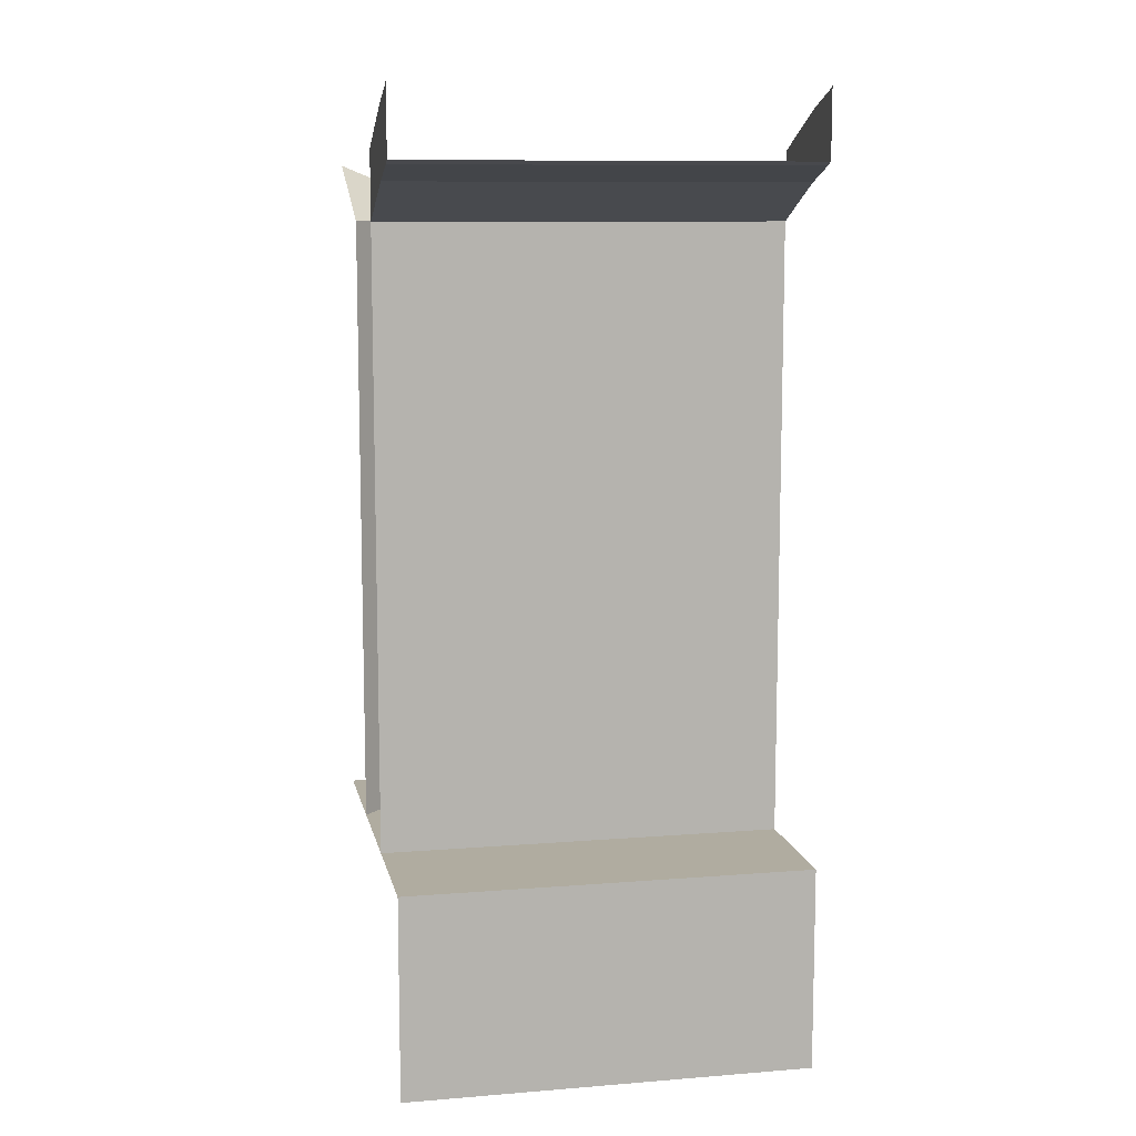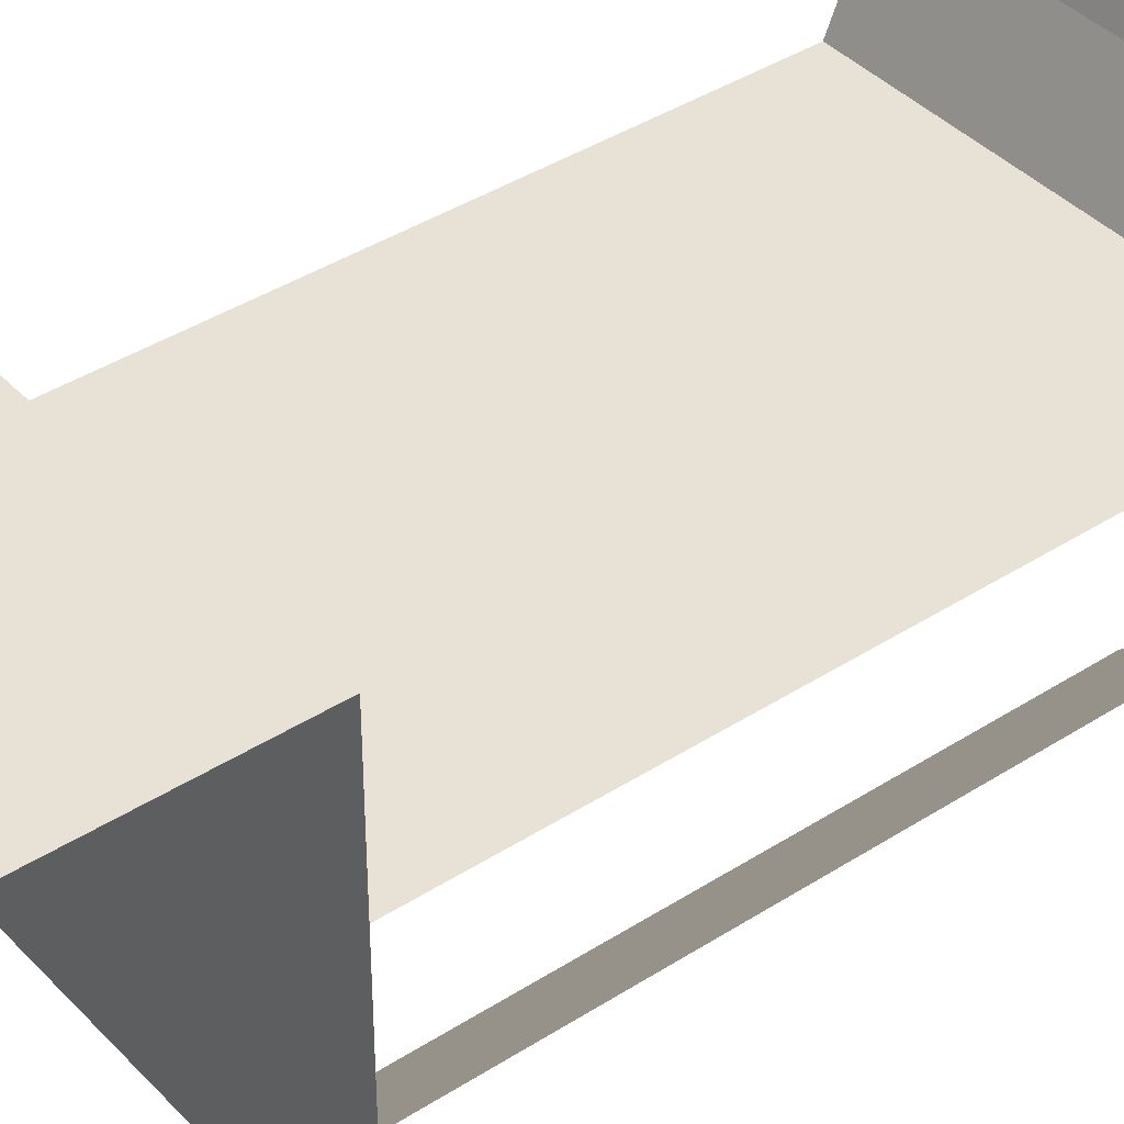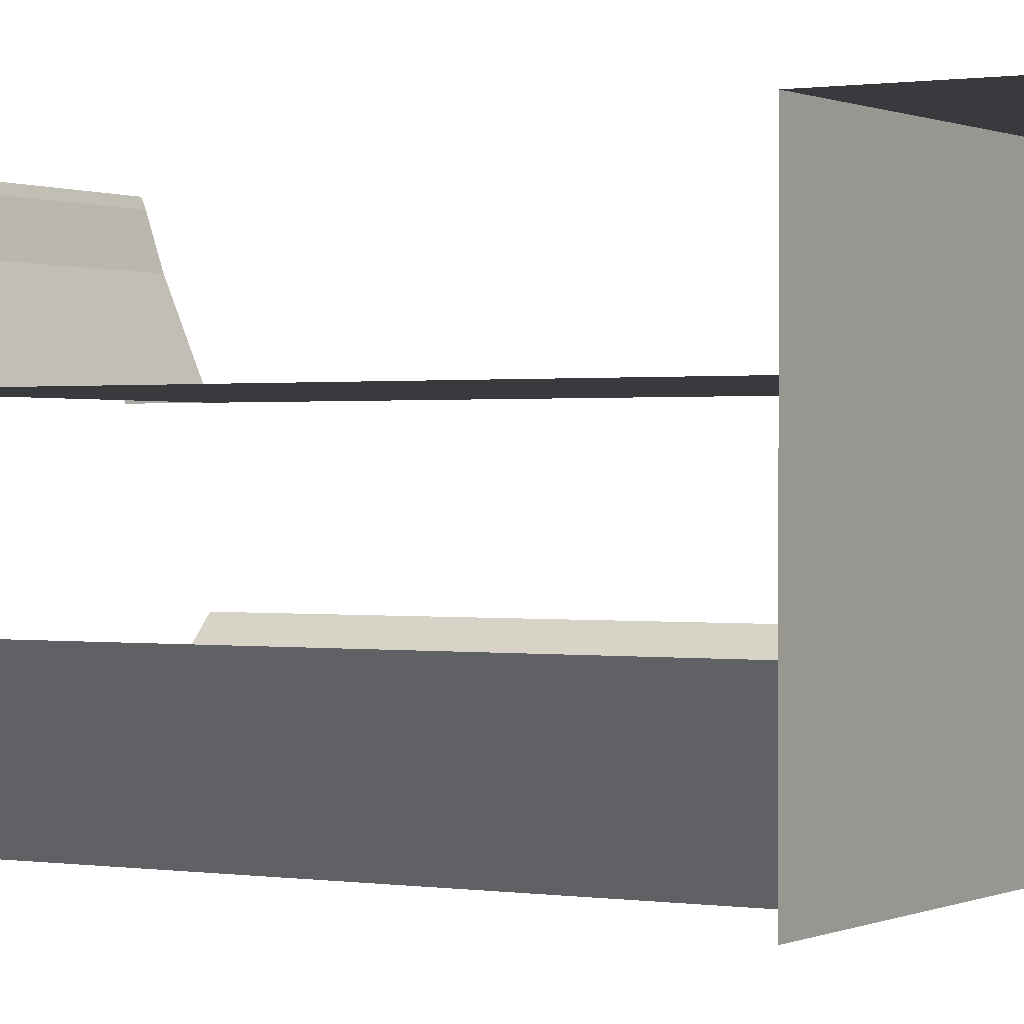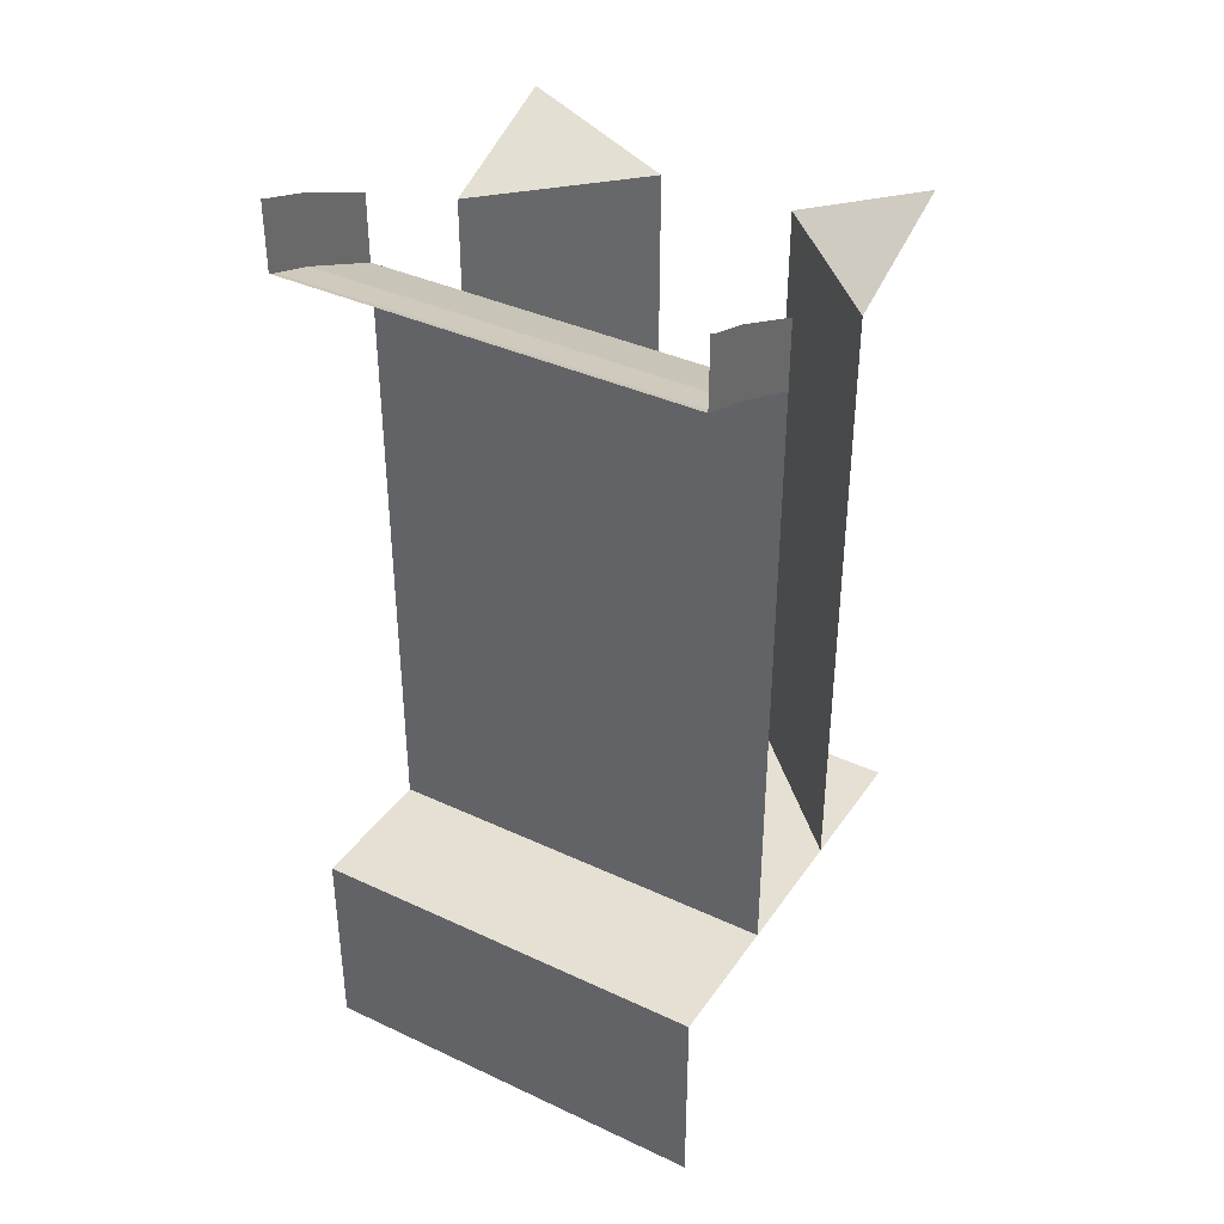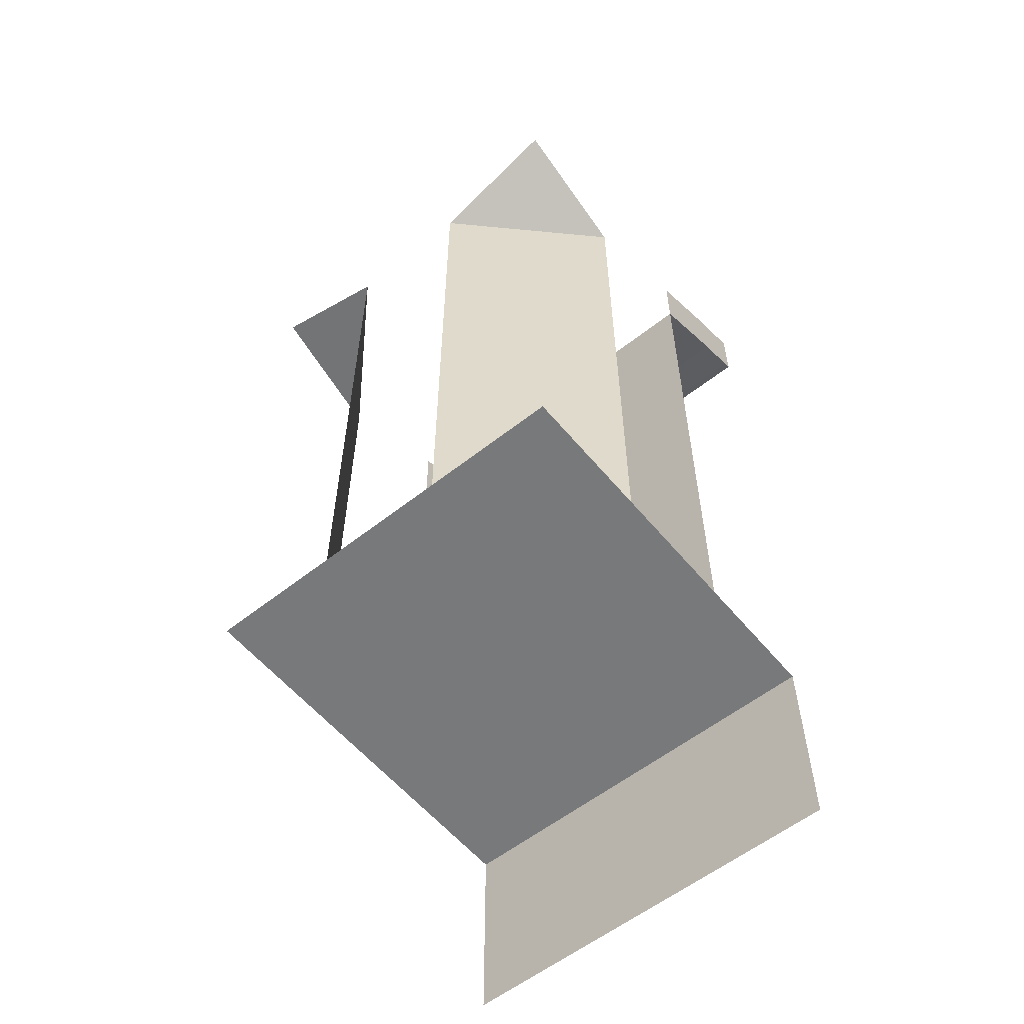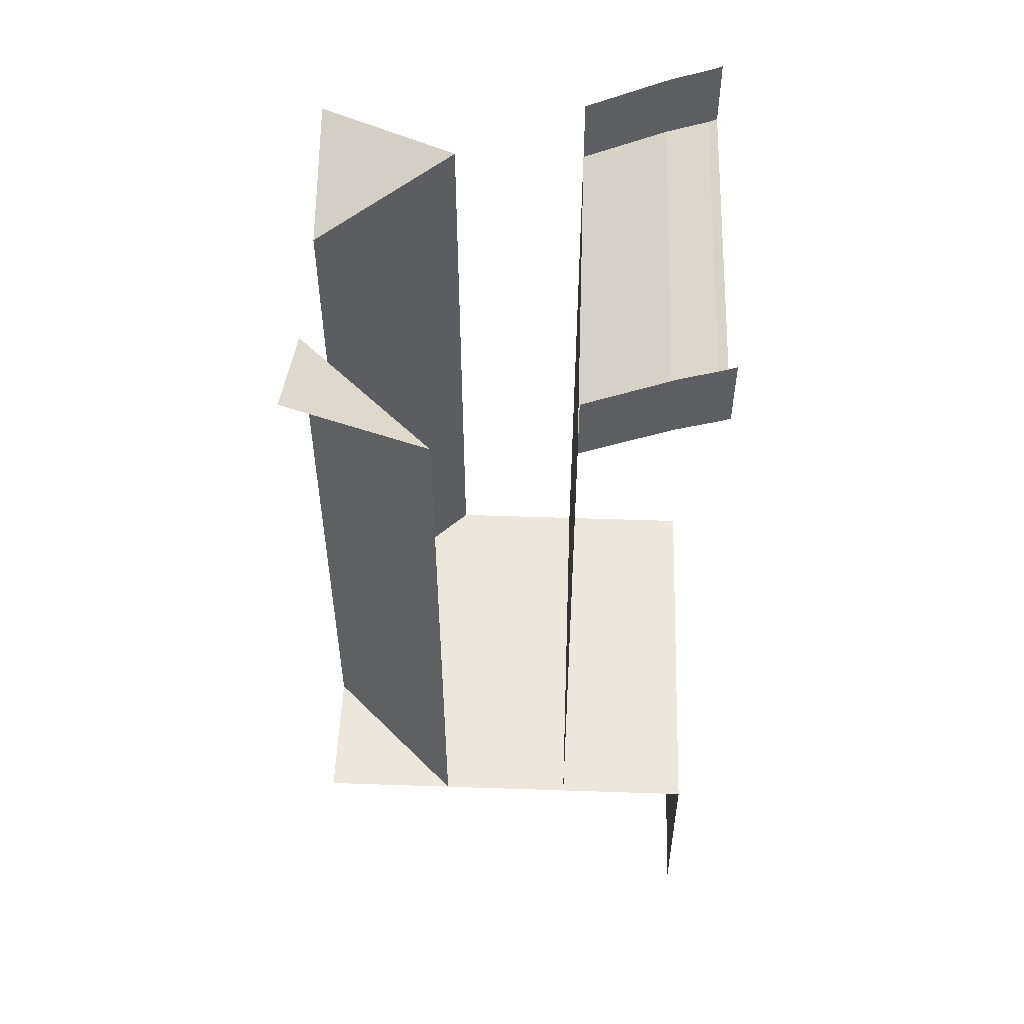
<metadata>
{"format":"obj","ext":"obj","renderer":"f3d","projection":"perspective","resolution":1024,"background":"white","views":[{"elev":9.9,"azim":-11.6,"up":"+Y"},{"elev":40.1,"azim":51.6,"up":"+Z"},{"elev":0.5,"azim":-59.2,"up":"+Z"},{"elev":38.0,"azim":30.7,"up":"+Y"},{"elev":-57.7,"azim":-140.7,"up":"+Y"},{"elev":51.9,"azim":-87.9,"up":"+Y"}]}
</metadata>
<code>
g default
v 1 12.12 -3
v 3 12.95 -3
v 3 12.12 -1
v 2.303 12.37 -2.303
v 2 12.53 -3
v 3 12.53 -2
v 2 12.12 -2
g polySurface21 WallT
f 7 1 5 4
f 5 2 6 4
f 6 3 7 4
g default
v 1 12.12 -3
v 3 12.12 -1
v 3 3 -1
v 1 3 -3
v 2 7.558 -2
v 2 12.12 -2
v 3 7.558 -1
v 2 3 -2
v 1 7.558 -3
g WallT polySurface20
f 16 8 13 12
f 13 9 14 12
f 14 10 15 12
f 15 11 16 12
g default
v -3 12.12 -1
v -3 12.95 -3
v -1 12.12 -3
v -2.303 12.37 -2.303
v -3 12.53 -2
v -2 12.53 -3
v -2 12.12 -2
g WallT WallCross_0000:polySurface21
f 23 17 21 20
f 21 18 22 20
f 22 19 23 20
g default
v -3 12.12 -1
v -1 12.12 -3
v -1 3 -3
v -3 3 -1
v -2 7.558 -2
v -2 12.12 -2
v -1 7.558 -3
v -2 3 -2
v -3 7.558 -1
g WallT WallCross_0000:polySurface20
f 32 24 29 28
f 29 25 30 28
f 30 26 31 28
f 31 27 32 28
g default
v 3 3 3
v 3 3 -3
v -3 3 -3
v -3 3 3
v 3 3 -0
v -3 3 -0
v 0 3 -0
v 3 3 1.5
v 3 3 -1.5
v 0 3 -3
v -3 3 -1.5
v -3 3 1.5
v 0 3 3
g WallT WallCross_0000:polySurface13
f 45 33 40 39
f 40 37 41 39
f 41 34 42 39
f 42 35 43 39
f 43 38 44 39
f 44 36 45 39
g default
v 3 12.12 1
v -3 12.12 1
v 3 13.12 1
v -3 13.12 1
v -0 12.12 1
v 3 12.62 1
v -3 12.62 1
v -1.5 12.12 1
v 1.5 12.12 1
v 3 13.66 2.249
v -3 13.41 2.249
v -3 13.66 2.249
v -3 12.87 1
v -3 13.16 2.249
v 0.75 12.66 2.249
v -0 12.66 2.249
v 0.75 12.12 1
v 1.5 12.66 2.249
v 3 12.91 2.249
v 3 12.66 2.249
v 3 12.37 1
v 3 13.16 2.249
v 3 13.41 2.249
v 3 12.87 1
v -3 12.91 2.249
v -3 12.37 1
v -3 12.66 2.249
v -2.25 12.66 2.249
v -2.25 12.12 1
v -1.5 12.66 2.249
v -0.75 12.66 2.249
v -0.75 12.12 1
v 2.25 12.66 2.249
v 2.25 12.12 1
v -3 13.75 2.874
v -3 13.87 2.874
v -3 13.54 2.249
v -3 13.62 2.874
v 0.375 12.87 2.874
v -0 12.87 2.874
v 0.375 12.66 2.249
v 0.75 12.87 2.874
v 3 13 2.874
v 3 12.87 2.874
v 3 12.79 2.249
v 3 13.12 2.874
v 3 13.01 1.625
v 3 12.89 1.625
v 3 12.74 1
v 3 13.14 1.625
v 3 13.29 2.249
v -3 12.76 1.625
v -3 12.89 1.625
v -3 12.49 1
v -3 12.64 1.625
v -3 13.04 2.249
v -2.625 12.87 2.874
v -3 12.87 2.874
v -2.625 12.66 2.249
v -2.25 12.87 2.874
v -1.125 12.39 1.625
v -1.5 12.39 1.625
v -1.125 12.12 1
v -0.75 12.39 1.625
v -1.125 12.66 2.249
v 1.875 12.39 1.625
v 1.5 12.39 1.625
v 1.875 12.12 1
v 2.25 12.39 1.625
v 1.875 12.66 2.249
v -3 13.26 1.625
v -3 13.39 1.625
v -3 12.99 1
v -3 13.14 1.625
v -3 13.01 1.625
v -3 12.74 1
v -3 13.29 2.249
v -3 13.5 2.874
v -3 13.37 2.874
v 0.375 12.39 1.625
v -0 12.39 1.625
v 0.375 12.12 1
v 0.75 12.39 1.625
v 1.125 12.39 1.625
v 1.125 12.12 1
v 1.125 12.66 2.249
v 1.125 12.87 2.874
v 1.5 12.87 2.874
v 3 12.51 1.625
v 3 12.39 1.625
v 3 12.24 1
v 3 12.64 1.625
v 3 12.76 1.625
v 3 12.49 1
v 3 13.04 2.249
v 3 13.25 2.874
v 3 13.37 2.874
v 3 13.26 1.625
v 3 12.99 1
v 3 13.39 1.625
v 3 13.54 2.249
v 3 13.75 2.874
v 3 13.87 2.874
v 3 13.62 2.874
v 3 13.5 2.874
v -3 12.51 1.625
v -3 12.24 1
v -3 12.39 1.625
v -3 12.79 2.249
v -3 13 2.874
v -3 13.12 2.874
v -3 13.25 2.874
v -2.625 12.39 1.625
v -2.625 12.12 1
v -2.25 12.39 1.625
v -1.875 12.39 1.625
v -1.875 12.12 1
v -1.875 12.66 2.249
v -1.875 12.87 2.874
v -1.5 12.87 2.874
v -0.375 12.39 1.625
v -0.375 12.12 1
v -0.375 12.66 2.249
v -0.375 12.87 2.874
v -0.75 12.87 2.874
v -1.125 12.87 2.874
v 2.625 12.39 1.625
v 2.625 12.12 1
v 2.625 12.66 2.249
v 2.625 12.87 2.874
v 2.25 12.87 2.874
v 1.875 12.87 2.874
v -3 13.93 3
v -3 13.8 3
v -3 13.68 3
v -3 13.55 3
v -3 13.43 3
v -3 13.3 3
v -3 13.18 3
v -3 13.05 3
v -3 12.93 3
v -2.625 12.93 3
v -2.25 12.93 3
v -1.875 12.93 3
v -1.5 12.93 3
v -1.125 12.93 3
v -0.75 12.93 3
v -0.375 12.93 3
v -0 12.93 3
v 0.375 12.93 3
v 0.75 12.93 3
v 1.125 12.93 3
v 1.5 12.93 3
v 1.875 12.93 3
v 2.25 12.93 3
v 2.625 12.93 3
v 3 12.93 3
v 3 13.05 3
v 3 13.18 3
v 3 13.3 3
v 3 13.43 3
v 3 13.55 3
v 3 13.68 3
v 3 13.8 3
v 3 13.93 3
g WallT pCube19
f 96 67 93 92
f 101 59 98 97
f 110 75 107 106
f 115 63 112 111
f 82 57 117 116
f 119 58 121 120
f 122 59 124 123
f 86 61 126 125
f 128 62 130 129
f 131 63 133 132
f 90 65 135 134
f 137 66 139 138
f 140 67 142 141
f 95 69 144 143
f 146 55 148 147
f 100 71 152 151
f 154 72 103 155
f 104 72 153 158
f 160 74 162 161
f 163 75 165 164
f 109 77 167 166
f 168 61 85 169
f 114 79 173 172
f 174 65 89 175
f 81 57 82 80
f 82 56 83 80
f 85 61 86 84
f 86 60 87 84
f 89 65 90 88
f 90 64 91 88
f 93 51 94 92
f 94 69 95 92
f 95 68 96 92
f 98 52 99 97
f 99 71 100 97
f 100 70 101 97
f 103 72 104 102
f 104 73 105 102
f 107 53 108 106
f 108 77 109 106
f 109 76 110 106
f 112 54 113 111
f 113 79 114 111
f 114 78 115 111
f 117 49 118 116
f 118 58 119 116
f 119 56 82 116
f 121 52 98 120
f 98 59 122 120
f 122 56 119 120
f 83 56 122 123
f 126 50 127 125
f 127 62 128 125
f 128 60 86 125
f 130 54 112 129
f 112 63 131 129
f 131 60 128 129
f 87 60 131 132
f 135 46 136 134
f 136 66 137 134
f 137 64 90 134
f 139 51 93 138
f 93 67 140 138
f 140 64 137 138
f 91 64 140 141
f 144 48 145 143
f 145 55 146 143
f 146 68 95 143
f 149 68 146 147
f 142 67 96 150
f 96 68 149 150
f 152 47 153 151
f 153 72 154 151
f 154 70 100 151
f 156 70 154 155
f 124 59 101 157
f 101 70 156 157
f 153 47 159 158
f 159 74 160 158
f 160 73 104 158
f 162 53 107 161
f 107 75 163 161
f 163 73 160 161
f 105 73 163 164
f 167 50 126 166
f 126 61 168 166
f 168 76 109 166
f 170 76 168 169
f 165 75 110 171
f 110 76 170 171
f 173 46 135 172
f 135 65 174 172
f 174 78 114 172
f 176 78 174 175
f 133 63 115 177
f 115 78 176 177
f 179 178 81 80
f 83 180 179 80
f 181 180 83 123
f 124 182 181 123
f 183 182 124 157
f 156 184 183 157
f 185 184 156 155
f 103 186 185 155
f 187 186 103 102
f 105 188 187 102
f 189 188 105 164
f 165 190 189 164
f 191 190 165 171
f 170 192 191 171
f 193 192 170 169
f 85 194 193 169
f 195 194 85 84
f 87 196 195 84
f 197 196 87 132
f 133 198 197 132
f 199 198 133 177
f 176 200 199 177
f 201 200 176 175
f 89 202 201 175
f 203 202 89 88
f 91 204 203 88
f 205 204 91 141
f 142 206 205 141
f 207 206 142 150
f 149 208 207 150
f 209 208 149 147
f 148 210 209 147
g default
v 3 12.12 1
v -3 12.12 1
v -3 3 1
v 3 3 1
v -0 7.558 1
v -0 12.12 1
v -3 7.558 1
v -0 3 1
v 3 7.558 1
g WallT polySurface11
f 219 211 216 215
f 216 212 217 215
f 217 213 218 215
f 218 214 219 215
g default
v 3 0 3
v 3 3 3
v -3 3 3
v -3 0 3
g WallT WallEnd_0001:polySurface18
f 222 223 220 221

</code>
